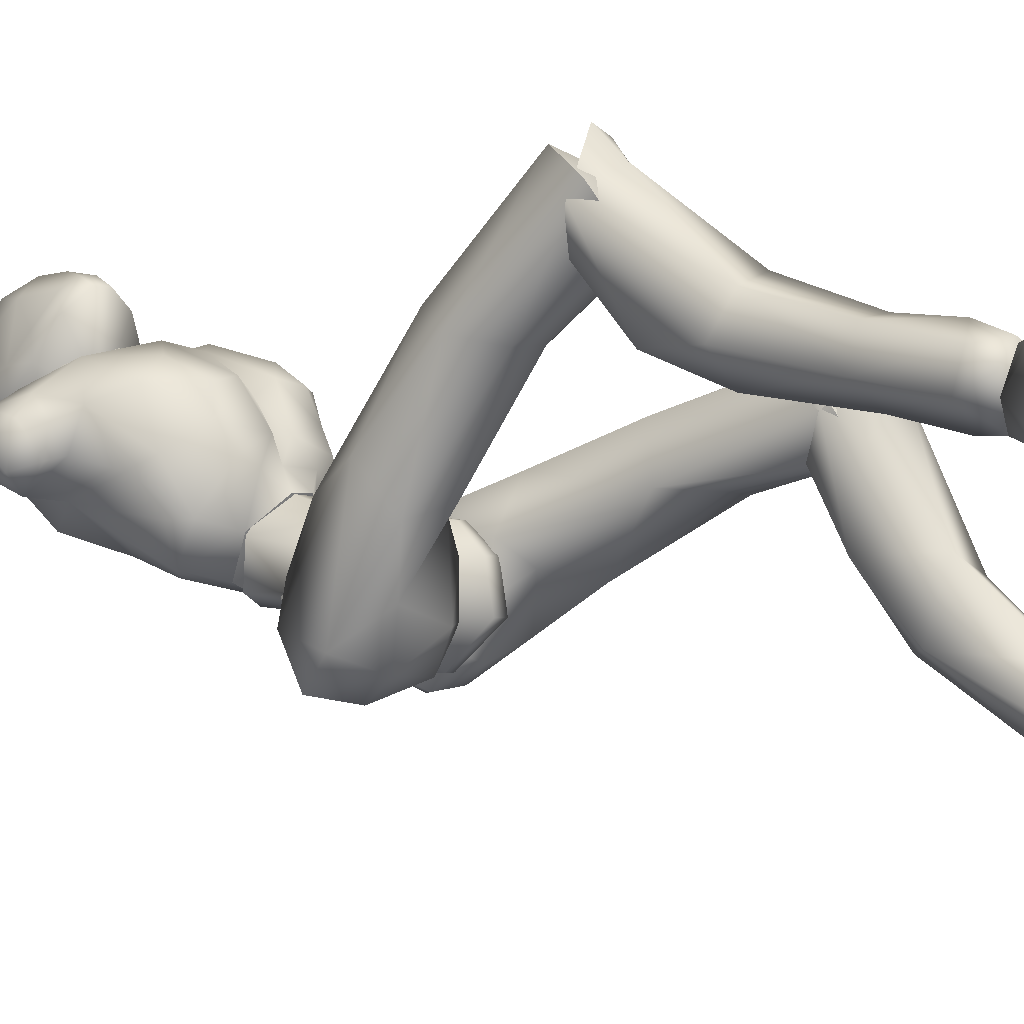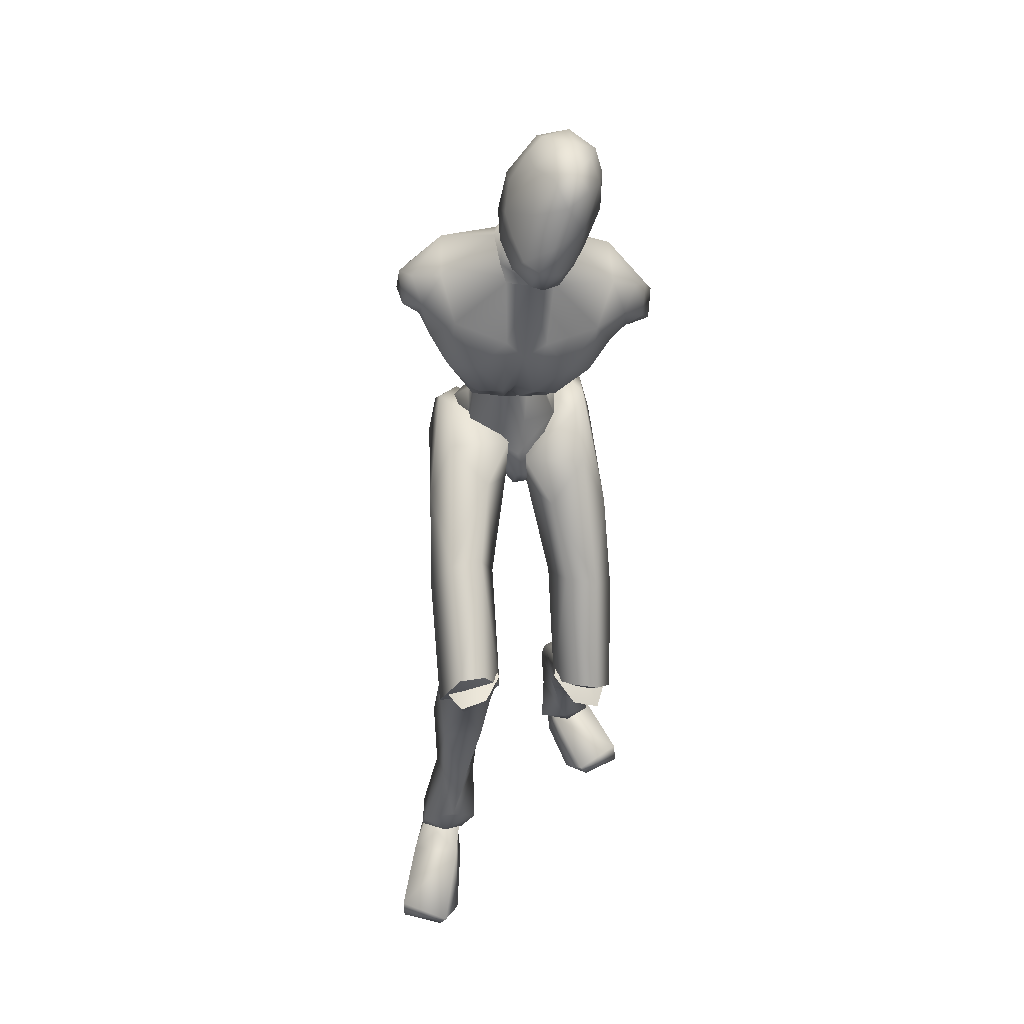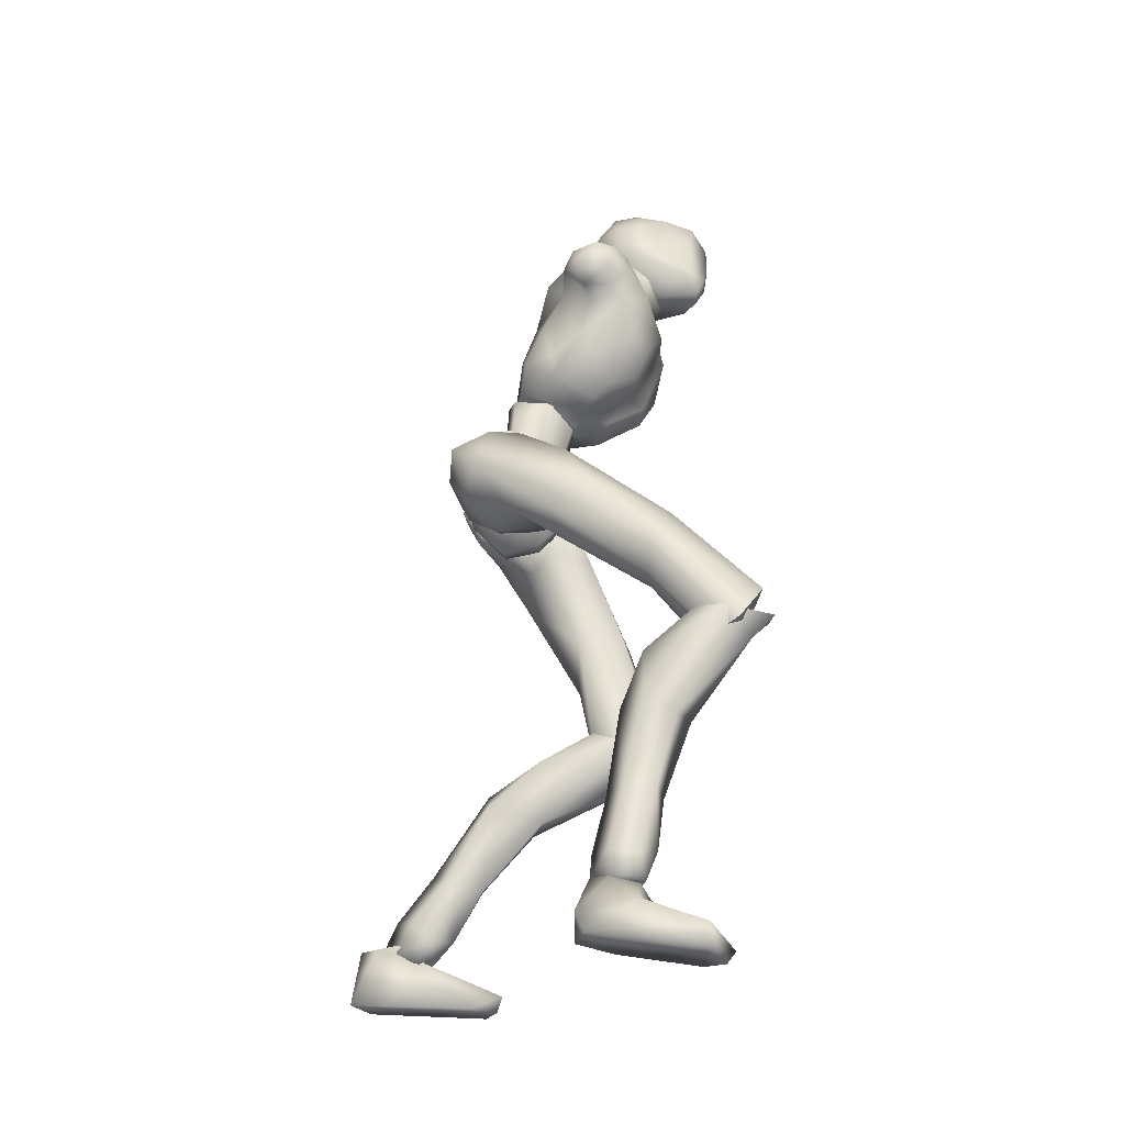
<metadata>
{"format":"obj","ext":"obj","renderer":"f3d","projection":"perspective","resolution":1024,"background":"white","views":[{"elev":-0.9,"azim":-53.0,"up":"+Z"},{"elev":30.1,"azim":-6.9,"up":"+Y"},{"elev":-29.9,"azim":-84.8,"up":"+Y"}]}
</metadata>
<code>
o Melee_Husk
v 2.337 45.43 1.919
v 3.254 42.7 3.685
v 3.64 45.15 1.698
v 0.6385 48.42 1.846
v 1.074 48.08 4.479
v 0.5447 42.93 5.331
v -0.02577 39.87 5.409
v -1.426 42.65 5.323
v -3.95 41.67 3.655
v -3.362 47.44 4.46
v -3.815 44.55 1.893
v -3.018 47.9 1.83
v -4.987 43.92 1.661
v -1.65 39.43 4.675
v -0.1236 37.64 5.121
v 0.6929 37.76 5.124
v 1.662 39.9 4.689
v -0.3887 47.11 6.681
v -1.708 46.93 6.675
v 1.205 47.15 4.598
v 0.9121 48.46 2.263
v 3.52 49.27 2.807
v -1.627 47.32 9.221
v -2.874 46.97 7.594
v -1.016 47.23 7.731
v -1.808 45.97 6.441
v -0.4809 45.85 6.432
v 0.7639 46.64 7.569
v 3.815 47.6 5.15
v 4.458 49.08 5.087
v 4.397 52.09 4.187
v 5.991 54.56 5.739
v 5.423 50.74 7.314
v 6.922 52.83 7.849
v 6.66 52.33 10.43
v 8.065 53.16 9.497
v 7.685 54.94 11.05
v 9.353 53.94 9.602
v 8.584 56.84 10.26
v 9.668 56.4 8.97
v 4.648 49.27 8.121
v 10.53 54.95 6.746
v 10.26 52.83 7.507
v 8.838 52.25 7.352
v 8.645 53.01 5.935
v 6.701 59.76 8.368
v 9.128 56.28 6.44
v 9.73 54.37 5.807
v 2.56 47.86 9.686
v 4.895 50.4 11.44
v 5.25 54.54 12.81
v 6.66 57.65 11.3
v 3 60.97 10.18
v 1.863 58.16 12.52
v 2.628 59.73 12.78
v 0.05755 58.64 13.67
v 0.02448 58.35 12.72
v -1.82 58.49 12.54
v -1.904 54.04 13.77
v -5.797 55.54 12.88
v -4.212 51.79 12.9
v -2.041 49.11 11.95
v -6.648 58.85 11.39
v 1.163 53.77 13.75
v 2.381 62.79 10.58
v -2.466 61.47 10.22
v -6.348 60.95 8.457
v -2.288 60.17 12.81
v -1.526 63.14 10.6
v 3.018 51.14 12.85
v 2.158 48.48 11.58
v 0.3886 48.89 11.93
v -0.4996 52.51 13.26
v -0.8172 49.17 11.01
v -0.3777 47.21 9.212
v 1.978 46.68 8.229
v -9.708 58.46 9.055
v -9.569 56.06 9.87
v -8.806 58.54 10.41
v -8.135 56.38 11.15
v -8.341 55.16 9.733
v -7.579 53.65 10.53
v -6.211 51.4 11.52
v -3.861 49.03 11.62
v -4.393 48.49 9.733
v -6.215 50.25 8.196
v -8.639 58.45 7.038
v -9.868 56.41 7.35
v -8.82 54.97 7.893
v -7.529 54.72 8.163
v -6.711 51.85 7.404
v -5.737 48.46 5.215
v -4.052 47.23 8.27
v -3.257 47.55 4.629
v -8.282 56.85 6.263
v -6.299 55.84 6.059
v -6.103 50.04 5.16
v -5.177 50.06 2.867
v -2.766 48.79 2.288
v -5.515 52.99 4.255
v -0.007826 61.25 17.36
v 1.055 63.1 17.72
v -0.9872 61.77 16.53
v 0.9152 60.97 17.39
v 1.787 60.71 16.8
v 0.4658 59.55 16.75
v -0.4683 59.88 16.76
v -1.708 60.78 15.39
v -1.581 63.03 14.66
v -2.331 62.19 13
v -1.93 64.34 12.92
v -2.247 63.86 11.04
v -1.54 66.44 12.18
v -1.486 66.43 10.17
v -0.1993 68.5 12.19
v 0.7702 69.08 9.977
v 0.9917 69.55 11.63
v 3.089 69.71 10.69
v 3.02 69.62 13.33
v 4.937 68.51 11.68
v 2.76 68.59 8.647
v 0.1295 66.25 8.234
v -1.032 63.75 9.324
v -1.132 62.64 9.49
v 0.6411 61.86 8.621
v 1.099 63.12 8.36
v 1.805 65.67 7.731
v 4.184 68.63 14.14
v 2.802 68.54 16.72
v 3.768 66.97 16.63
v 2.056 66.11 17.69
v 3.437 63.88 16.44
v -0.3121 65.24 16.35
v 0.02968 68.11 14.35
v 1.529 69.3 14.02
v 1.234 67.9 16.58
v 4.915 66.8 14.44
v 4.027 61.44 13.07
v 5.352 63.93 12.02
v 4.33 61.84 10.57
v 5.556 64.8 10.19
v 2.989 62.35 9.092
v 5.435 66.77 12.04
v 5.016 67.72 10.21
v 3.553 65.1 8.048
v 2.747 61.23 9.478
v 3.292 59.97 13.12
v 3.109 61.06 14.99
v 1.799 59.44 15.61
v 4.767 4.721 -7.312
v 6.434 4.4 -6.764
v 4.763 3.956 -5.805
v 6.341 3.984 -4.979
v 8.22 4.406 -6.496
v 6.41 5.691 -8.423
v -0.1752 36.07 3.512
v 1.194 36.26 3.518
v -0.04635 35.61 0.7452
v 1.22 35.79 0.7505
v -0.2004 38.27 -1.768
v 0.6485 38.39 -1.765
v -0.1771 41.15 -1.714
v 7.52 19.91 9.493
v 6.134 18.28 12.56
v 5.683 17.57 10.37
v 4.088 18.77 12.43
v 3.161 18.17 8.335
v 2.607 20.32 10.45
v 6.599 14.29 2.619
v 3.623 14.3 3.711
v 2.758 18.8 3.458
v 3.335 21.78 8.363
v 5.446 10.8 -4.818
v 2.996 15.31 -0.4503
v 4.985 16.92 -0.7063
v 4.765 9.326 -0.9918
v 3.628 9.886 -3.293
v 4.185 6.908 -6.242
v 5.86 7.353 -7.544
v 3.674 5.133 -4.442
v 5.735 5.761 -3.207
v 6.542 9.901 -1.204
v 6.807 11.04 -3.185
v 7.199 16.29 0.9425
v 6.411 19.82 2.628
v 6.473 21.68 8.626
v 8.141 5.239 -4.902
v 7.881 6.736 -6.436
v 7.771 27.98 7.922
v 6 20.52 12.92
v 7.588 18.7 10.06
v 0.8054 36.54 1.535
v 2.433 35.08 2.933
v 0.9385 36.39 4.406
v 1.863 37.59 -1.412
v 0.6337 37.88 -0.9496
v 1.095 40.11 -2.706
v 0.5884 41.73 -1.861
v 2.779 43.4 -2.217
v 3.634 42.4 -2.861
v 4.398 44.32 -0.9696
v 6.242 43.41 -1.694
v 6.032 43.52 1.621
v 6.946 40.79 -0.8986
v 7.409 35.11 5.868
v 6.375 34.73 2.437
v 6.278 26.06 6.214
v 6.646 18.79 8.042
v 3.53 18.54 7.652
v 3.949 25.82 6.325
v 4.717 32.76 2.295
v 5.23 37.4 -0.2473
v 3.893 40.21 -2.461
v 3.82 43.24 2.049
v 5.013 42.73 3.822
v 5.51 39.25 6.08
v 0.6442 39.34 5.747
v 2.659 35.92 7.413
v 2.55 28.81 6.501
v 2.652 19.62 9.912
v 3.649 29.79 9.746
v 3.981 20.6 12.31
v 6.126 29.52 10.24
v 0.3235 61.68 12.39
v 0.4551 63.32 9.968
v 2.662 60.94 8.277
v -2.165 61.38 8.31
v -4.935 57.91 4.698
v -6.572 58.51 6.485
v 7.228 55.23 5.447
v 6.532 57.29 6.323
v 4.715 57.03 4.632
v 1.96 57.62 4.046
v -2.127 57.99 4.074
v -2.398 55.36 3.501
v -3.467 51.42 2.488
v -0.8913 49.06 1.708
v 1.745 54.98 3.473
v 2.076 50.92 2.45
v -2.633 36.22 5.346
v -0.9646 36.89 3.471
v -1.156 38.06 6.093
v -1.953 36.48 0.3459
v -0.7312 36.95 0.6543
v -1.137 38.13 -1.934
v -0.6324 39.96 -1.91
v -2.8 41.28 -3.035
v -3.651 40.1 -3.172
v -4.435 42.66 -2.378
v -6.272 41.52 -2.649
v -6.127 43.13 0.2546
v -7.016 39.56 -0.7644
v -7.666 37.58 7.836
v -6.567 35.68 4.978
v -8.134 32.17 12.9
v -6.626 29.68 12.29
v -8.079 24.88 19.04
v -7.097 24.05 17.22
v -3.976 23.65 17.06
v -6.531 27.81 20.78
v -4.302 29.52 12.55
v -4.925 33.87 5.783
v -5.344 36.84 1.394
v -3.938 38.33 -1.824
v -3.927 43.08 0.8095
v -5.16 43.44 2.595
v -5.733 41.37 6.178
v -0.8612 41.3 5.947
v -2.94 39.01 8.945
v -2.878 32.26 11.37
v -3.133 25.64 18.6
v -4.032 34.61 13.79
v -4.501 27.6 20.25
v -6.521 34.6 14.3
v -3.756 23.67 17.62
v -3.133 26.51 18.6
v -4.501 25.96 21.11
v -6.174 24.01 19.84
v -6.531 25.59 21.54
v -8.079 25.77 18.14
v -7.404 17.75 14.28
v -4.381 18.19 15.12
v -3.587 22.15 12.93
v -3.976 26.95 16.12
v -3.96 17.33 10.9
v -5.981 18.7 10.08
v -6.551 11.41 8.993
v -7.046 7.13 8.02
v -5.306 7.27 9.307
v -4.652 11.22 10.67
v -5.675 11.7 13.05
v -7.614 5.256 7.961
v -5.909 4.84 9.299
v -4.689 6.427 11.67
v -6.699 7.539 12.61
v -7.467 12.14 12.69
v -7.838 12.33 10.43
v -8.108 18.85 11.94
v -7.288 22.75 11.92
v -7.097 26.99 16.55
v -5.825 4.791 10.99
v -7.363 5.18 11.8
v -9.174 6.363 11.42
v -9.005 7.06 9.38
v -9.315 4.93 10.33
v -6.132 4.84 9.3
v -7.837 5.256 7.961
v -6.048 4.791 10.99
v -8.852 5.036 9.385
v -8.11 4.676 11.44
v -6.463 3.156 12.58
v -6.188 1.267 6.769
v -5.839 0.5531 9.492
v -6.695 -0.7837 15.45
v -7.924 -0.2074 17.65
v -8.39 -1.199 17
v -11.51 -0.8442 15.87
v -11.58 0.6595 16.06
v -10.09 2.982 11.35
v -9.057 2.556 7.008
v -9.433 0.9741 7.696
v -7.544 4.797 10.01
v 1.139 40.69 1.416
v 3.062 39.81 0.8335
v 2.861 45.21 0.7822
v 0.052 43.41 -0.566
v 6.321 5.386 -10.21
v 5.208 1.066 -10.61
v 4.653 5.02 -8.811
v 4.893 0.8468 -7.798
v 5.121 4.048 -5.272
v 5.78 0.7903 -1.699
v 6.88 1.927 0.346
v 7.48 0.8953 -0.106
v 10.55 1.421 -1.286
v 10.43 2.929 -1.389
v 8.77 4.105 -6.449
v 6.589 5.519 -6.685
v 7.325 5.571 -8.773
v 7.888 2.729 -10.63
v 8.444 1.369 -9.652
v 4.539 5.283 -7.146
v -1.038 43.26 -0.5707
v -4.247 44.19 0.7522
v -0.9003 46.15 0.9727
v -1.218 48.38 1.155
v -2.935 38.95 0.8082
v -1.049 47.16 3.808
v -1.257 40.52 1.47
v -1.224 48.34 4.004
v -5.553 25.11 19.36
v -5.553 26.88 18.83
v 5.055 18.78 10.4
v 0.08218 59.76 11.45
v 5.038 20.59 10.72
f 1 2 3
f 4 5 1
f 5 2 1
f 2 5 6
f 2 6 7
f 6 8 7
f 8 9 7
f 10 9 8
f 9 10 11
f 10 12 11
f 9 11 13
f 9 14 7
f 7 14 15
f 7 15 16
f 17 7 16
f 17 2 7
f 18 6 5
f 6 18 8
f 19 8 18
f 8 19 10
f 20 21 22
f 23 24 25
f 26 25 24
f 26 27 25
f 25 27 28
f 27 20 28
f 28 20 29
f 29 20 22
f 30 29 22
f 30 22 31
f 30 31 32
f 30 32 33
f 33 32 34
f 33 34 35
f 35 34 36
f 35 36 37
f 36 38 37
f 38 39 37
f 38 40 39
f 33 29 30
f 29 33 41
f 33 35 41
f 38 42 40
f 42 38 43
f 44 43 38
f 36 44 38
f 34 44 36
f 34 45 44
f 34 32 45
f 39 40 46
f 46 40 47
f 42 47 40
f 42 48 47
f 43 48 42
f 44 48 43
f 45 48 44
f 29 41 49
f 49 41 50
f 41 35 50
f 50 35 51
f 51 35 37
f 51 37 52
f 39 52 37
f 52 39 46
f 53 52 46
f 54 52 53
f 55 54 53
f 56 54 55
f 57 54 56
f 57 56 58
f 59 57 58
f 58 60 59
f 60 61 59
f 59 61 62
f 52 54 51
f 58 63 60
f 57 64 54
f 65 55 53
f 63 66 67
f 63 58 66
f 58 68 66
f 58 56 68
f 68 69 66
f 51 54 64
f 64 70 51
f 51 70 50
f 50 70 71
f 71 49 50
f 49 71 72
f 71 70 72
f 70 64 72
f 72 64 73
f 57 73 64
f 73 57 59
f 59 62 73
f 74 73 62
f 73 74 72
f 72 74 75
f 72 75 49
f 49 75 76
f 77 78 79
f 79 78 80
f 78 81 80
f 81 82 80
f 82 60 80
f 82 83 60
f 83 61 60
f 83 84 61
f 61 84 62
f 84 85 62
f 23 62 85
f 74 62 23
f 23 25 74
f 25 75 74
f 28 75 25
f 28 76 75
f 29 76 28
f 49 76 29
f 82 86 83
f 86 85 83
f 85 84 83
f 80 60 63
f 63 79 80
f 79 63 67
f 79 67 77
f 77 67 87
f 87 88 77
f 88 78 77
f 88 89 78
f 89 81 78
f 89 90 81
f 90 82 81
f 90 91 82
f 91 86 82
f 91 92 86
f 86 92 85
f 93 85 92
f 23 85 93
f 93 24 23
f 93 92 24
f 24 92 94
f 94 26 24
f 95 88 87
f 88 95 89
f 95 90 89
f 96 90 95
f 96 91 90
f 96 97 91
f 92 91 97
f 92 97 98
f 94 92 98
f 99 94 98
f 98 97 100
f 100 97 96
f 101 102 103
f 102 104 105
f 101 104 102
f 101 106 104
f 107 106 101
f 107 101 103
f 108 107 103
f 109 108 103
f 108 109 110
f 109 111 110
f 111 112 110
f 111 113 112
f 112 113 114
f 114 113 115
f 116 114 115
f 116 115 117
f 118 116 117
f 118 117 119
f 118 119 120
f 116 118 121
f 116 121 122
f 114 116 122
f 114 122 123
f 123 112 114
f 123 124 112
f 124 110 112
f 125 124 123
f 126 125 123
f 123 127 126
f 122 127 123
f 122 121 127
f 120 119 128
f 129 128 119
f 129 130 128
f 130 129 131
f 131 132 130
f 132 131 102
f 131 133 102
f 103 102 133
f 103 133 109
f 133 111 109
f 133 134 111
f 111 134 113
f 113 134 115
f 115 134 117
f 117 134 135
f 119 117 135
f 135 129 119
f 129 135 136
f 129 136 131
f 136 133 131
f 134 133 136
f 134 136 135
f 130 132 137
f 132 138 137
f 138 139 137
f 139 138 140
f 139 140 141
f 140 142 141
f 139 141 143
f 139 143 137
f 128 130 137
f 137 120 128
f 137 143 120
f 143 144 120
f 141 144 143
f 144 141 145
f 145 141 142
f 145 142 127
f 127 142 126
f 126 142 125
f 125 142 146
f 146 142 140
f 147 146 140
f 147 140 138
f 138 148 147
f 138 132 148
f 132 105 148
f 102 105 132
f 121 145 127
f 144 145 121
f 118 144 121
f 144 118 120
f 148 149 147
f 149 148 105
f 149 105 106
f 104 106 105
f 150 151 152
f 152 151 153
f 153 151 154
f 154 151 155
f 155 151 150
f 14 156 15
f 156 157 15
f 16 15 157
f 157 17 16
f 156 158 157
f 159 157 158
f 158 160 159
f 161 159 160
f 161 160 162
f 163 164 165
f 166 165 164
f 165 166 167
f 168 167 166
f 163 165 169
f 165 170 169
f 165 167 170
f 170 167 171
f 168 171 167
f 172 171 168
f 173 174 175
f 175 174 171
f 170 171 174
f 176 169 170
f 170 174 176
f 176 174 177
f 173 177 174
f 177 173 178
f 173 179 178
f 179 155 150
f 178 179 150
f 150 180 178
f 180 177 178
f 181 177 180
f 181 176 177
f 182 176 181
f 182 169 176
f 169 182 183
f 169 183 184
f 175 184 183
f 184 175 185
f 171 185 175
f 171 172 185
f 172 186 185
f 186 163 185
f 184 185 163
f 184 163 169
f 183 173 175
f 152 180 150
f 180 152 153
f 181 180 153
f 187 181 153
f 181 187 182
f 182 187 183
f 183 187 188
f 173 183 188
f 179 173 188
f 188 155 179
f 154 155 188
f 187 154 188
f 187 153 154
f 189 190 191
f 192 193 194
f 192 195 193
f 192 196 195
f 197 195 196
f 196 198 197
f 198 199 197
f 199 200 197
f 199 201 200
f 202 200 201
f 202 201 203
f 204 202 203
f 204 203 205
f 206 204 205
f 189 206 205
f 189 207 206
f 207 189 191
f 191 208 207
f 208 209 207
f 207 209 210
f 207 210 211
f 206 207 211
f 211 212 206
f 204 206 212
f 212 213 204
f 213 202 204
f 200 202 213
f 197 200 213
f 195 197 213
f 195 213 212
f 212 193 195
f 211 193 212
f 201 214 203
f 215 203 214
f 215 216 203
f 216 215 217
f 217 218 216
f 194 218 217
f 218 194 219
f 194 193 219
f 219 193 211
f 219 211 210
f 210 209 219
f 209 220 219
f 219 220 221
f 222 221 220
f 222 190 221
f 190 223 221
f 189 223 190
f 189 205 223
f 223 205 216
f 203 216 205
f 216 218 223
f 221 223 218
f 221 218 219
f 215 214 217
f 224 55 65
f 224 56 55
f 56 224 68
f 68 224 69
f 69 224 225
f 224 65 225
f 53 46 226
f 65 53 226
f 226 225 65
f 227 225 226
f 225 227 69
f 66 69 227
f 67 66 227
f 67 227 228
f 229 67 228
f 228 96 229
f 229 96 95
f 87 229 95
f 87 67 229
f 230 48 45
f 48 230 47
f 231 47 230
f 46 47 231
f 46 231 232
f 46 232 226
f 226 232 233
f 226 233 227
f 234 227 233
f 228 227 234
f 235 228 234
f 96 228 235
f 100 96 235
f 100 235 236
f 236 98 100
f 236 99 98
f 237 99 236
f 237 236 235
f 238 237 235
f 235 234 238
f 233 238 234
f 232 238 233
f 232 32 238
f 32 232 231
f 32 231 230
f 32 230 45
f 32 31 238
f 238 31 239
f 22 239 31
f 21 239 22
f 21 237 239
f 239 237 238
f 240 241 242
f 243 241 240
f 244 241 243
f 243 245 244
f 246 244 245
f 247 246 245
f 248 247 245
f 247 248 249
f 250 249 248
f 249 250 251
f 250 252 251
f 251 252 253
f 252 254 253
f 254 255 253
f 255 254 256
f 255 256 257
f 258 257 256
f 259 258 256
f 260 255 257
f 259 256 261
f 261 256 262
f 256 254 262
f 263 262 254
f 254 252 263
f 264 263 252
f 250 264 252
f 250 248 264
f 248 245 264
f 245 243 264
f 264 243 263
f 240 263 243
f 240 262 263
f 265 249 251
f 251 266 265
f 267 266 251
f 266 267 268
f 269 268 267
f 269 242 268
f 242 269 270
f 240 242 270
f 240 270 262
f 262 270 261
f 259 261 270
f 271 259 270
f 270 272 271
f 273 271 272
f 260 273 272
f 274 260 272
f 274 255 260
f 253 255 274
f 253 274 267
f 267 251 253
f 269 272 270
f 274 272 269
f 269 267 274
f 265 266 268
f 275 276 277
f 277 278 275
f 278 277 279
f 279 280 278
f 278 280 281
f 282 278 281
f 275 278 282
f 275 282 283
f 283 276 275
f 283 284 276
f 283 282 285
f 285 286 283
f 285 287 286
f 288 287 289
f 287 290 289
f 290 287 285
f 285 291 290
f 285 282 291
f 281 291 282
f 292 288 293
f 288 289 293
f 294 293 289
f 290 294 289
f 290 295 294
f 291 295 290
f 291 296 295
f 281 296 291
f 296 281 297
f 297 281 298
f 298 286 297
f 286 298 299
f 299 283 286
f 284 283 299
f 300 284 299
f 280 300 299
f 299 298 280
f 280 298 281
f 287 297 286
f 294 301 293
f 301 294 302
f 294 295 302
f 295 303 302
f 303 295 296
f 303 296 297
f 303 297 304
f 297 287 304
f 287 288 304
f 292 304 288
f 292 305 304
f 305 303 304
f 302 303 305
f 306 307 308
f 307 309 308
f 309 310 308
f 311 308 310
f 311 306 308
f 312 307 306
f 312 306 313
f 311 313 306
f 314 313 311
f 315 314 311
f 314 315 316
f 317 316 315
f 318 317 315
f 318 315 311
f 319 318 311
f 311 310 319
f 309 319 310
f 319 309 320
f 309 307 320
f 312 320 307
f 321 320 312
f 319 320 321
f 318 319 321
f 317 318 321
f 322 305 292
f 322 302 305
f 322 301 302
f 322 293 301
f 322 292 293
f 323 217 214
f 323 194 217
f 323 192 194
f 323 196 192
f 323 198 196
f 323 199 198
f 323 201 199
f 323 214 201
f 324 17 157
f 324 2 17
f 324 3 2
f 324 325 3
f 324 326 325
f 324 162 326
f 324 161 162
f 324 159 161
f 324 157 159
f 327 328 329
f 329 328 330
f 330 331 329
f 330 332 331
f 332 333 331
f 333 332 334
f 334 335 333
f 335 336 333
f 333 336 331
f 336 337 331
f 338 331 337
f 337 339 338
f 339 337 340
f 327 339 340
f 340 328 327
f 340 341 328
f 340 337 341
f 337 336 341
f 336 335 341
f 329 331 342
f 342 331 338
f 338 339 342
f 339 327 342
f 327 329 342
f 326 162 343
f 344 345 343
f 326 343 345
f 345 325 326
f 13 11 344
f 345 344 11
f 11 12 345
f 345 12 346
f 345 346 4
f 4 1 345
f 325 345 1
f 1 3 325
f 343 347 344
f 344 347 13
f 13 347 9
f 9 347 14
f 14 347 156
f 156 347 158
f 158 347 160
f 160 347 162
f 162 347 343
f 27 348 20
f 20 348 21
f 21 348 237
f 237 348 99
f 99 348 94
f 94 348 26
f 26 348 27
f 249 349 247
f 247 349 246
f 246 349 244
f 244 349 241
f 241 349 242
f 242 349 268
f 268 349 265
f 265 349 249
f 328 341 330
f 332 330 341
f 335 332 341
f 335 334 332
f 4 350 5
f 5 350 18
f 18 350 19
f 19 350 10
f 10 350 12
f 12 350 346
f 346 350 4
f 316 317 314
f 314 317 321
f 313 314 321
f 321 312 313
f 258 351 257
f 257 351 260
f 260 351 273
f 273 351 271
f 271 351 259
f 259 351 258
f 300 352 284
f 284 352 276
f 276 352 277
f 277 352 279
f 279 352 280
f 280 352 300
f 191 353 208
f 208 353 209
f 209 353 220
f 220 353 222
f 222 353 190
f 190 353 191
f 108 110 354
f 124 354 110
f 125 354 124
f 125 146 354
f 354 146 147
f 147 149 354
f 149 106 354
f 354 106 107
f 108 354 107
f 172 355 186
f 186 355 163
f 163 355 164
f 164 355 166
f 166 355 168
f 168 355 172

</code>
